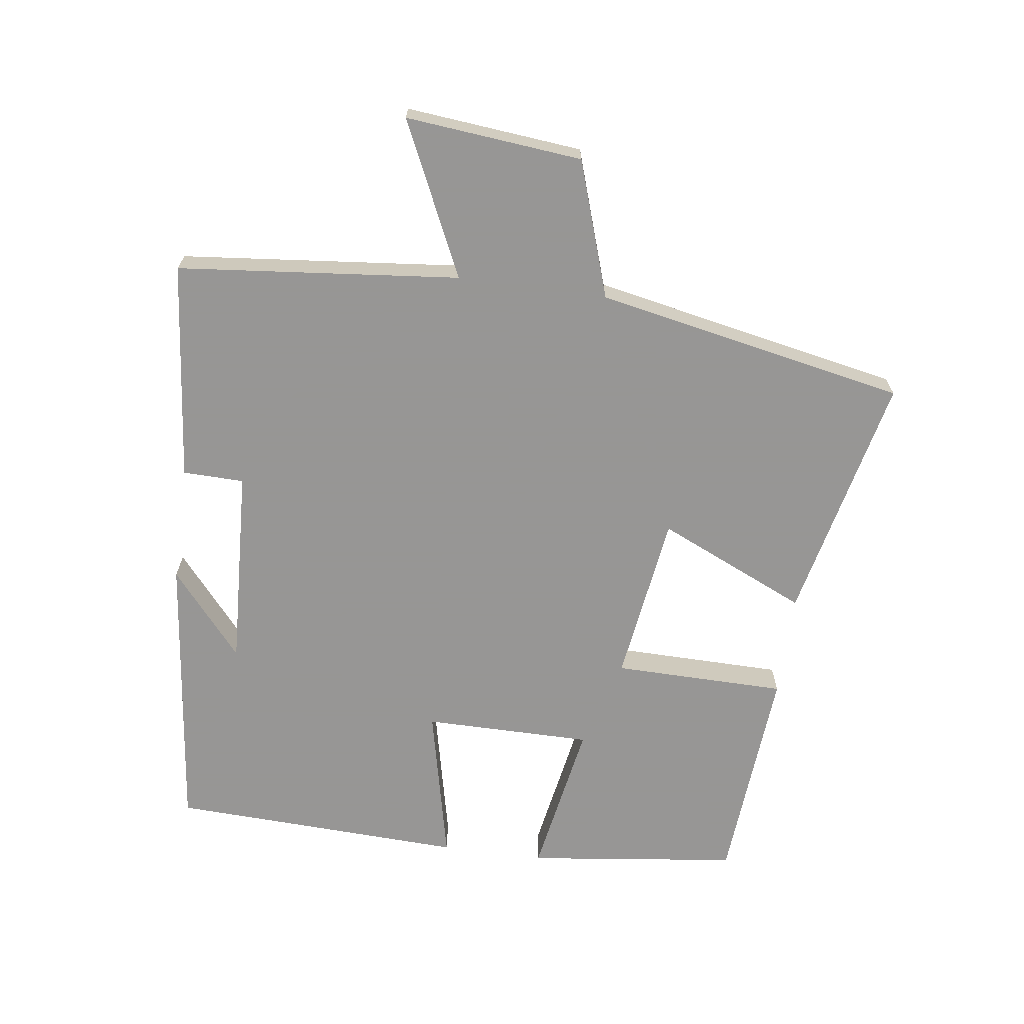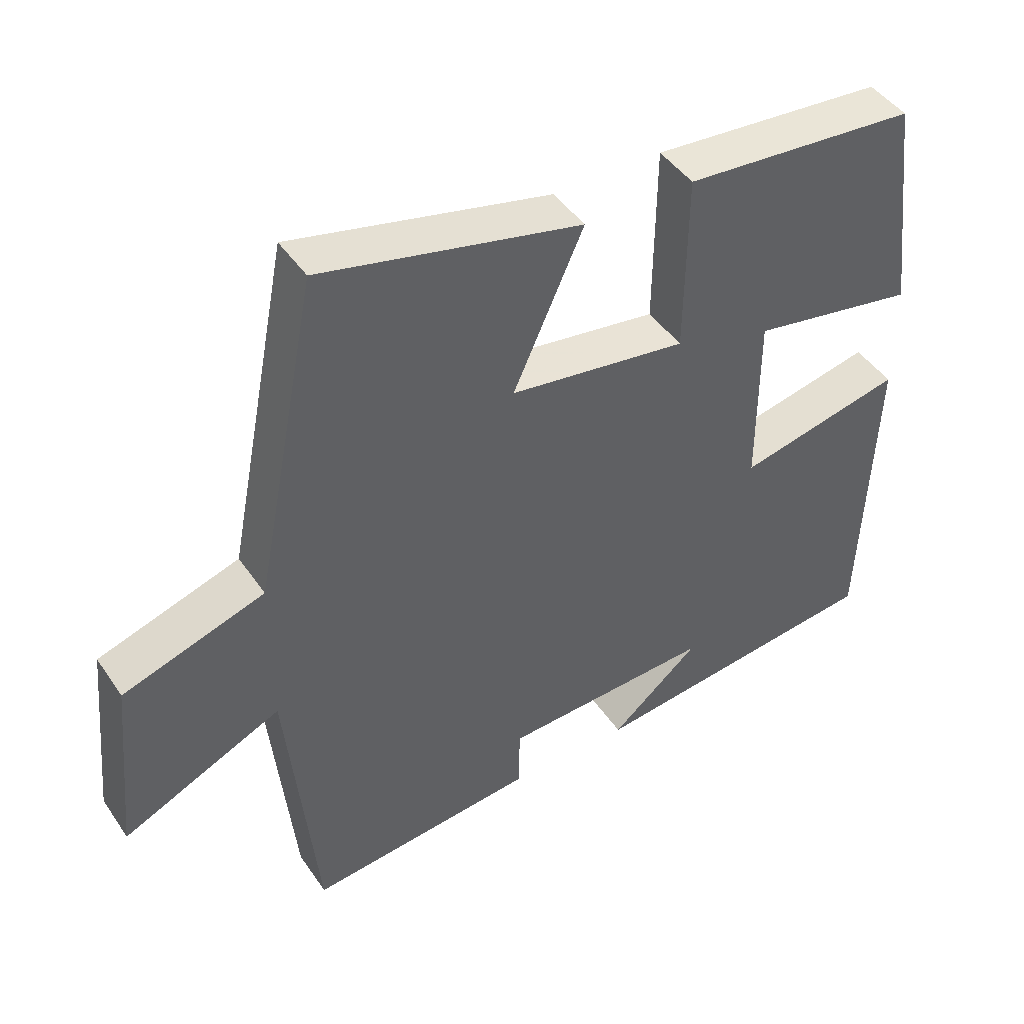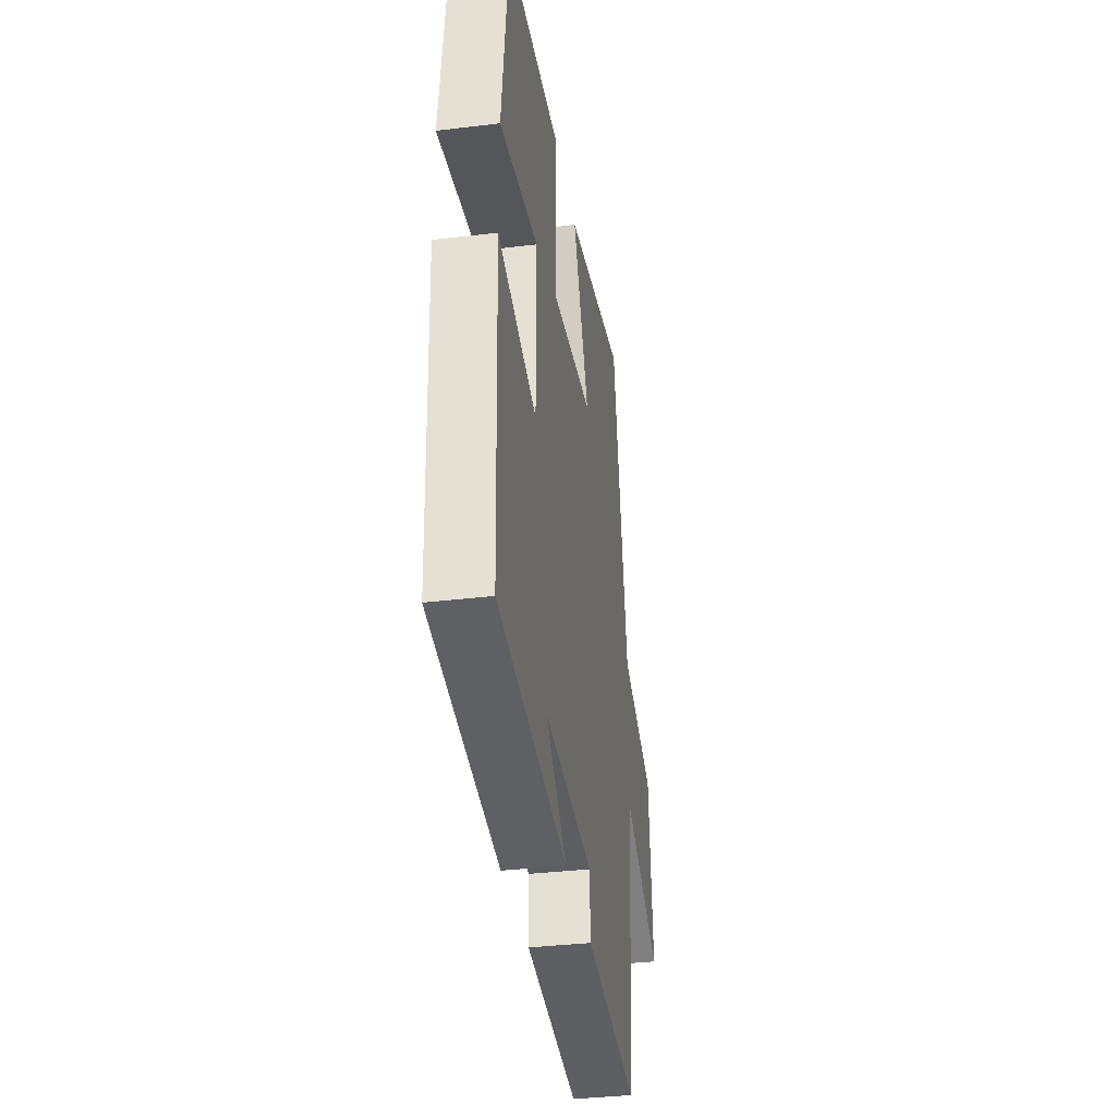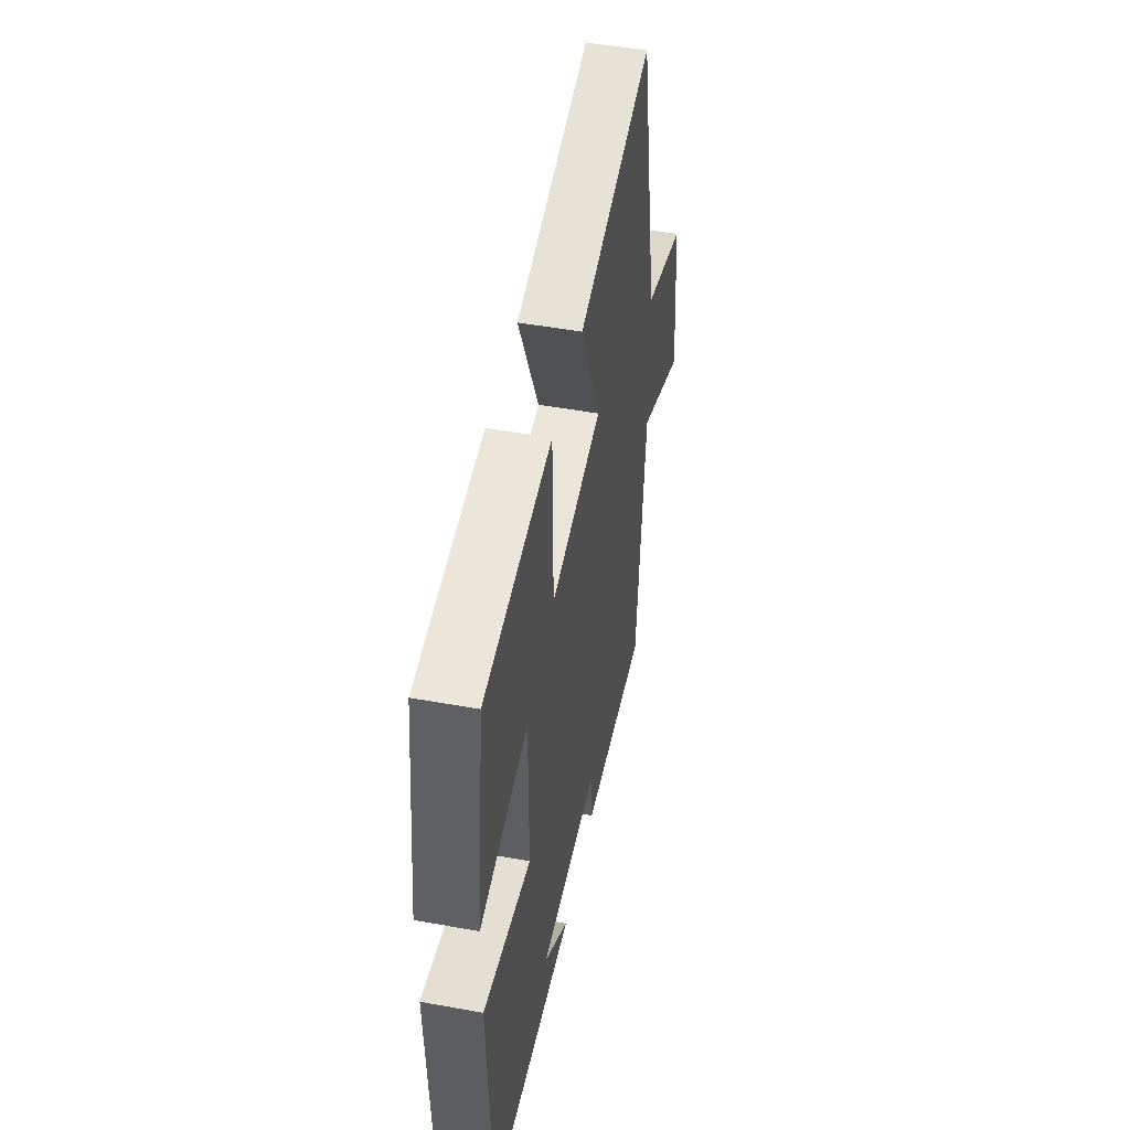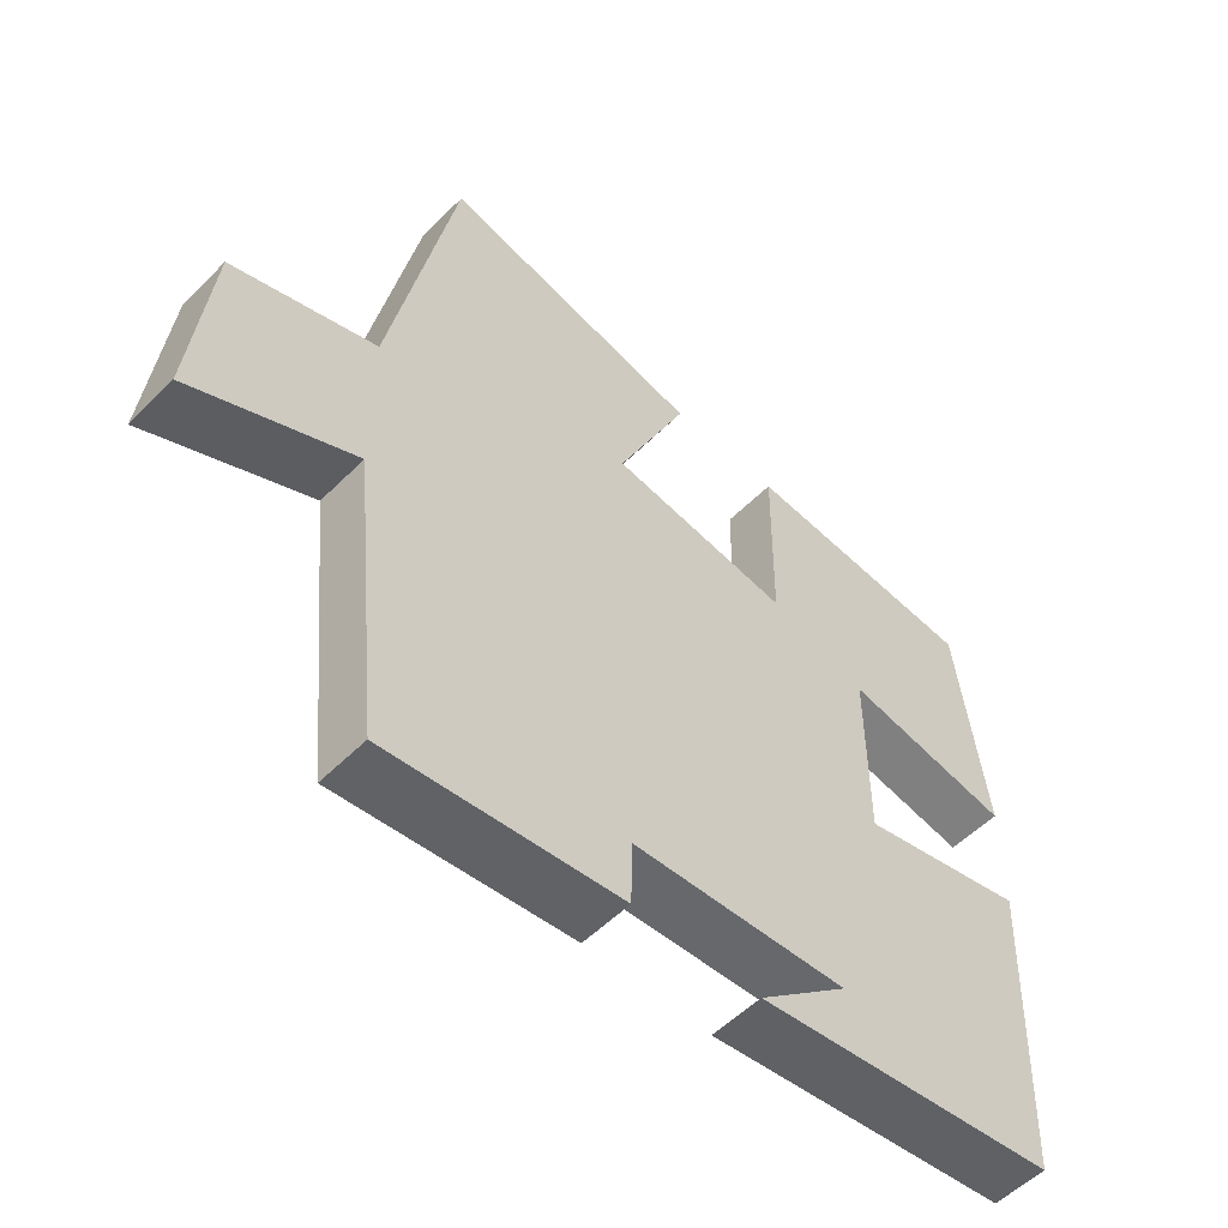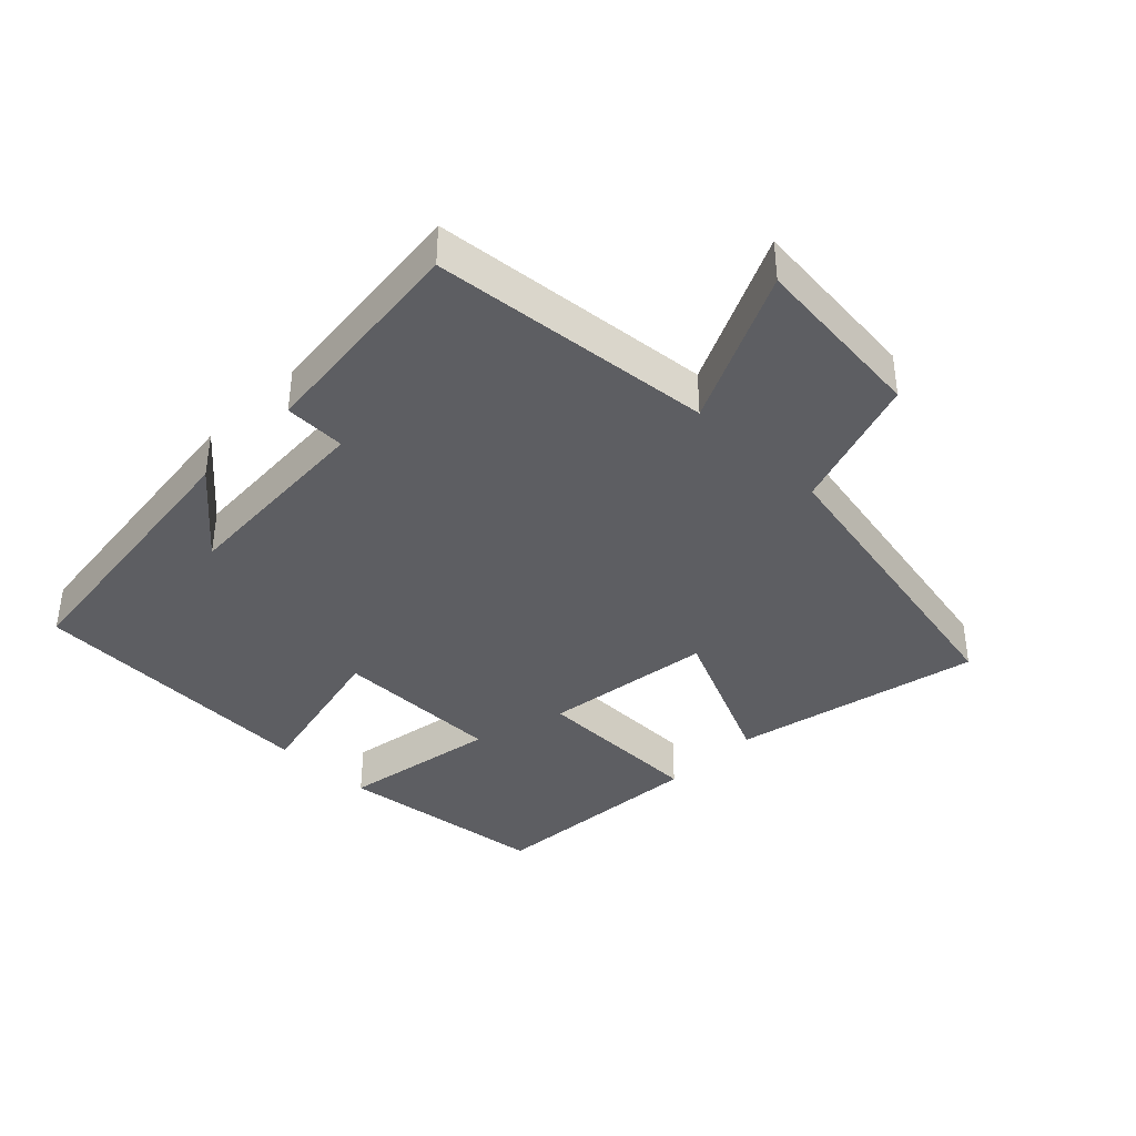
<metadata>
{"format":"obj","ext":"obj","renderer":"f3d","projection":"perspective","resolution":1024,"background":"white","views":[{"elev":-67.8,"azim":-97.8,"up":"+Y"},{"elev":45.0,"azim":-32.1,"up":"+Z"},{"elev":-35.8,"azim":99.0,"up":"+Z"},{"elev":49.0,"azim":101.4,"up":"+Z"},{"elev":-54.4,"azim":-43.6,"up":"+Z"},{"elev":-38.7,"azim":-134.4,"up":"+Y"}]}
</metadata>
<code>
v 0.46 0.07 0.474
v 0.5 0.07 0.154
v 0.262 0.07 0.196
v 0.262 0.07 -0.058
v 0.5 0.07 -0.004
v 0.482 0.07 -0.449
v 0.052 0.07 -0.5
v 0.18 0.07 -0.392
v -0.124 0.07 -0.408
v -0.126 0.07 -0.5
v -0.457 0.07 -0.535
v -0.5 0.07 -0.11
v -0.731 0.07 -0.218
v -0.705 0.07 0.048
v -0.5 0.07 0.116
v -0.408 0.07 0.584
v -0.034 0.07 0.5
v -0.135 0.07 0.275
v 0.121 0.07 0.239
v 0.124 0.07 0.5
v 0.46 0 0.474
v 0.5 0 0.154
v 0.262 0 0.196
v 0.262 0 -0.058
v 0.5 0 -0.004
v 0.482 0 -0.449
v 0.052 0 -0.5
v 0.18 0 -0.392
v -0.124 0 -0.408
v -0.126 0 -0.5
v -0.457 0 -0.535
v -0.5 0 -0.11
v -0.731 0 -0.218
v -0.705 0 0.048
v -0.5 0 0.116
v -0.408 0 0.584
v -0.034 0 0.5
v -0.135 0 0.275
v 0.121 0 0.239
v 0.124 0 0.5
f 19 20 1 2
f 18 19 2 3
f 15 16 17 18
f 15 18 3 4
f 12 13 14 15
f 12 15 4
f 9 10 11 12
f 8 9 12 4
f 6 7 8
f 4 5 6 8
f 22 21 40 39
f 23 22 39 38
f 38 37 36 35
f 24 23 38 35
f 35 34 33 32
f 24 35 32
f 32 31 30 29
f 24 32 29 28
f 28 27 26
f 28 26 25 24
f 1 21 22 2
f 2 22 23 3
f 3 23 24 4
f 4 24 25 5
f 5 25 26 6
f 6 26 27 7
f 7 27 28 8
f 8 28 29 9
f 9 29 30 10
f 10 30 31 11
f 11 31 32 12
f 12 32 33 13
f 13 33 34 14
f 14 34 35 15
f 15 35 36 16
f 16 36 37 17
f 17 37 38 18
f 18 38 39 19
f 19 39 40 20
f 20 40 21 1

</code>
